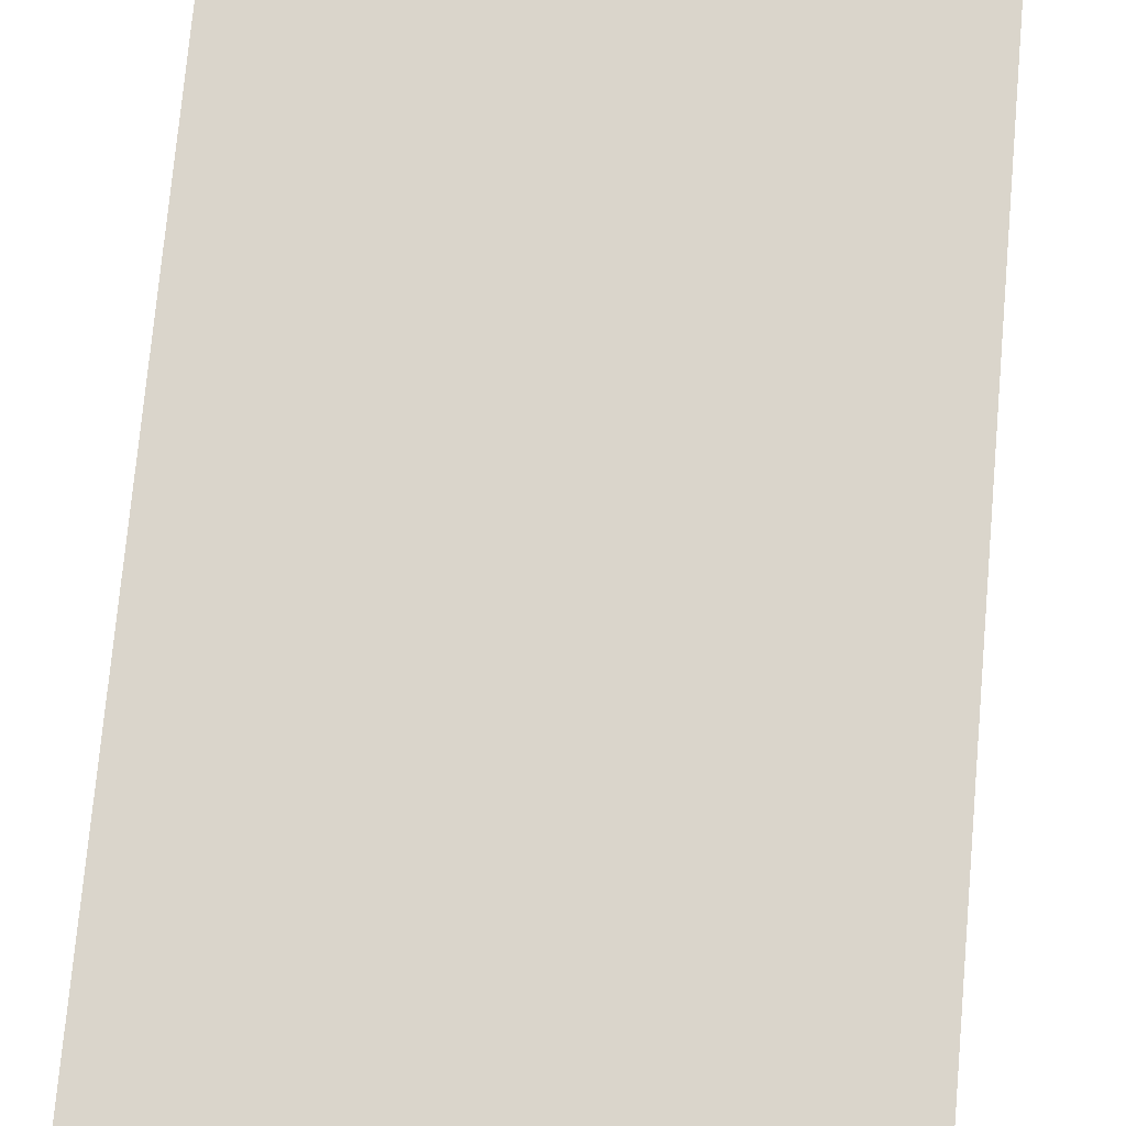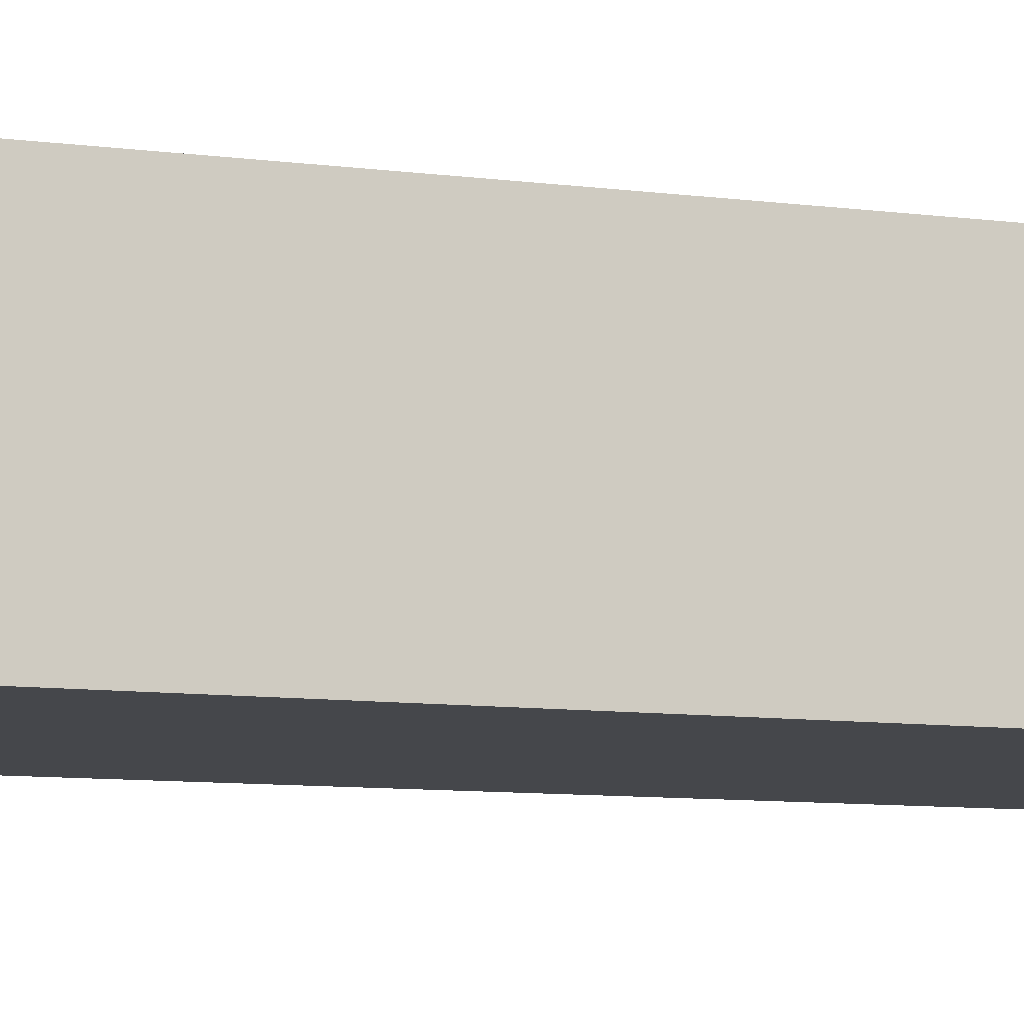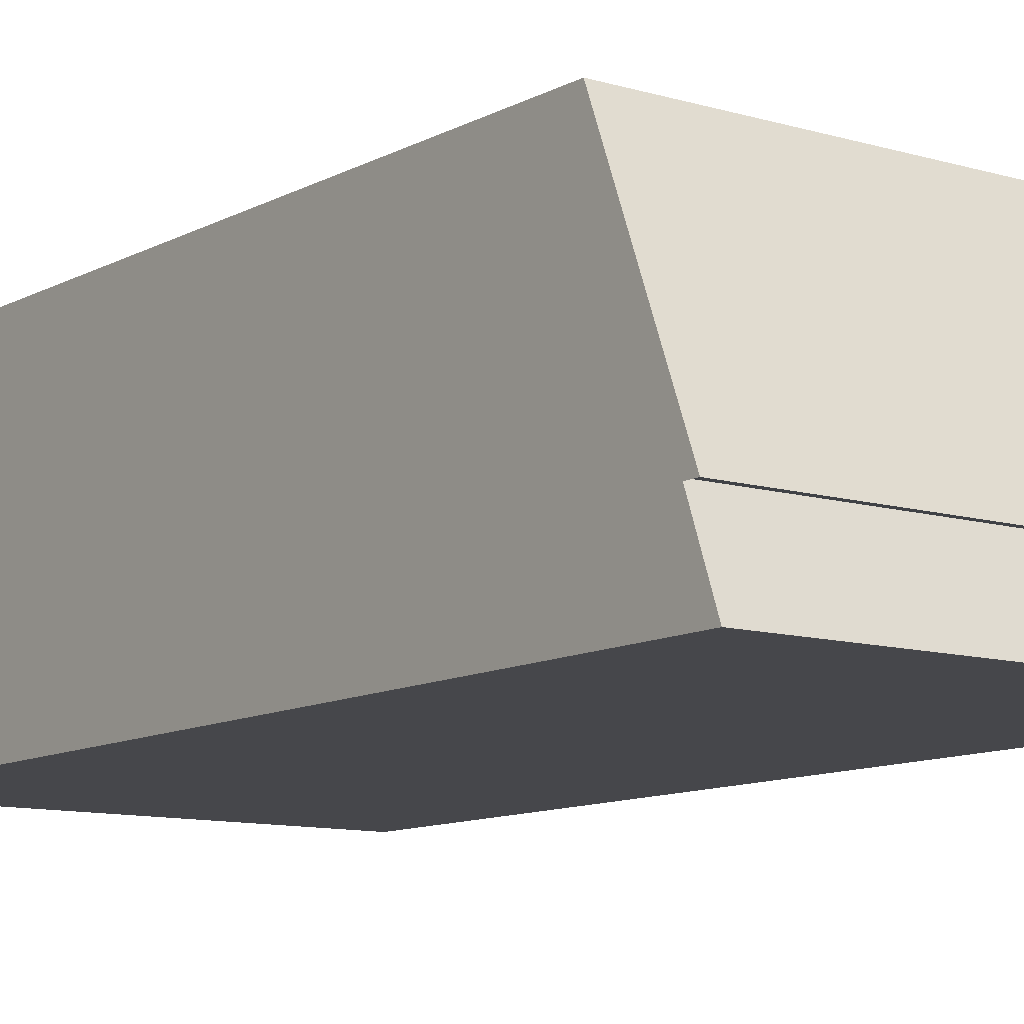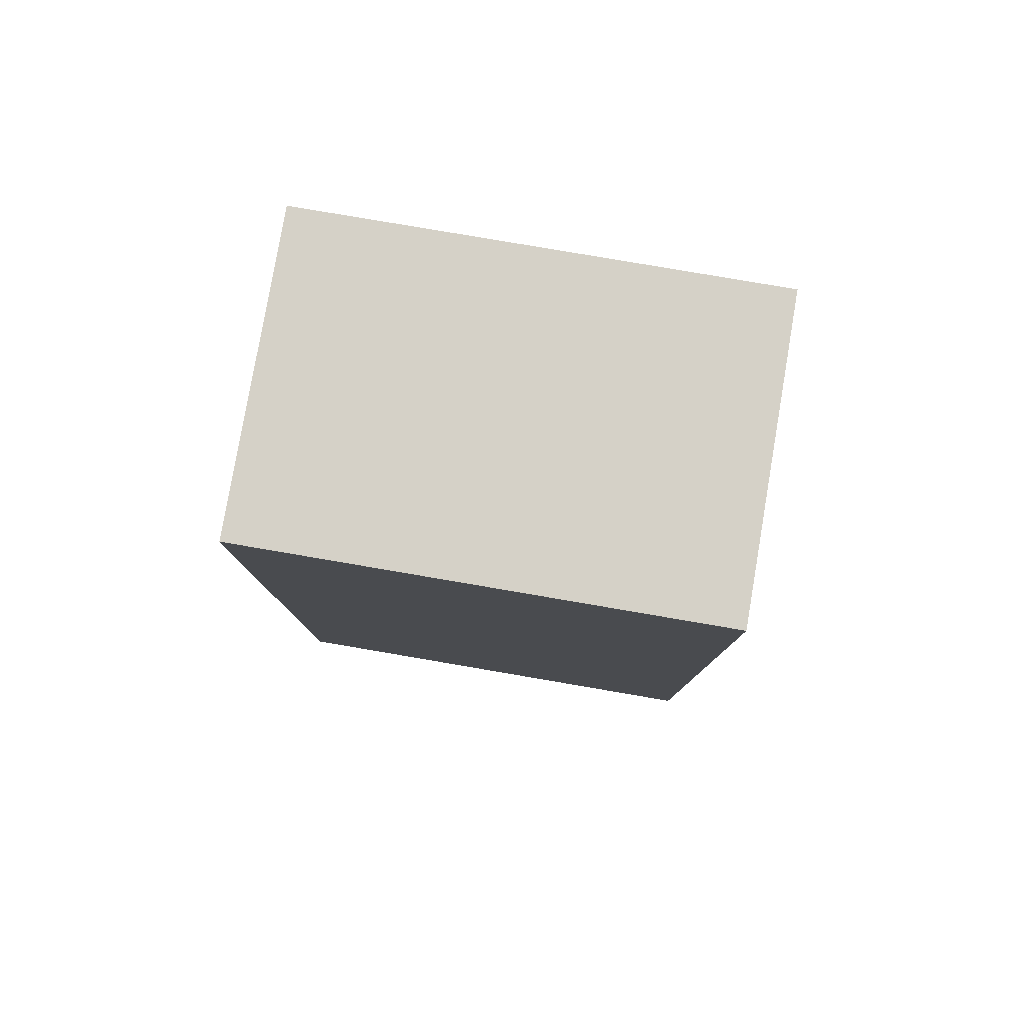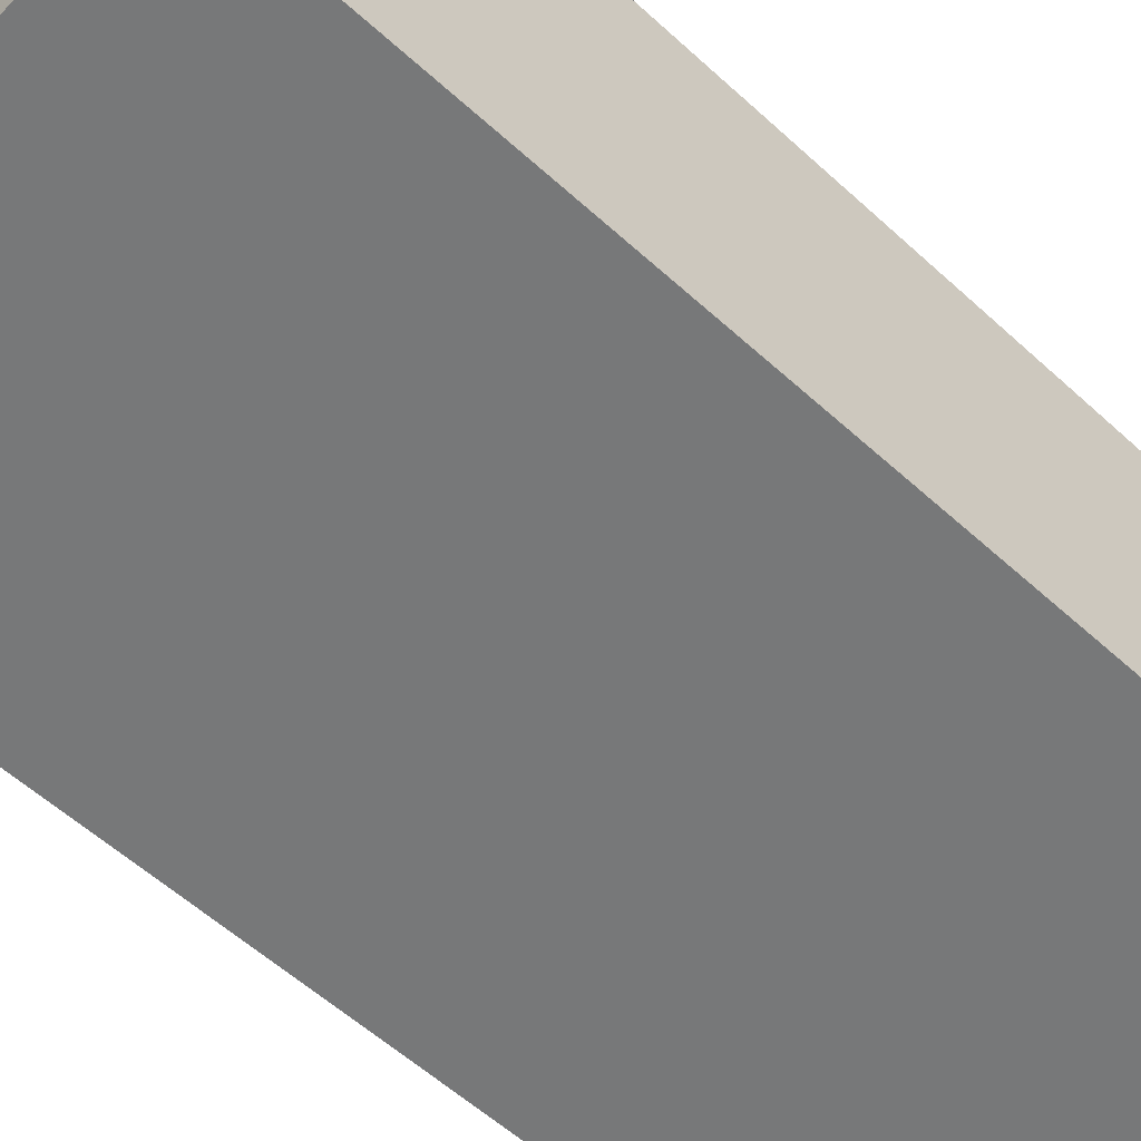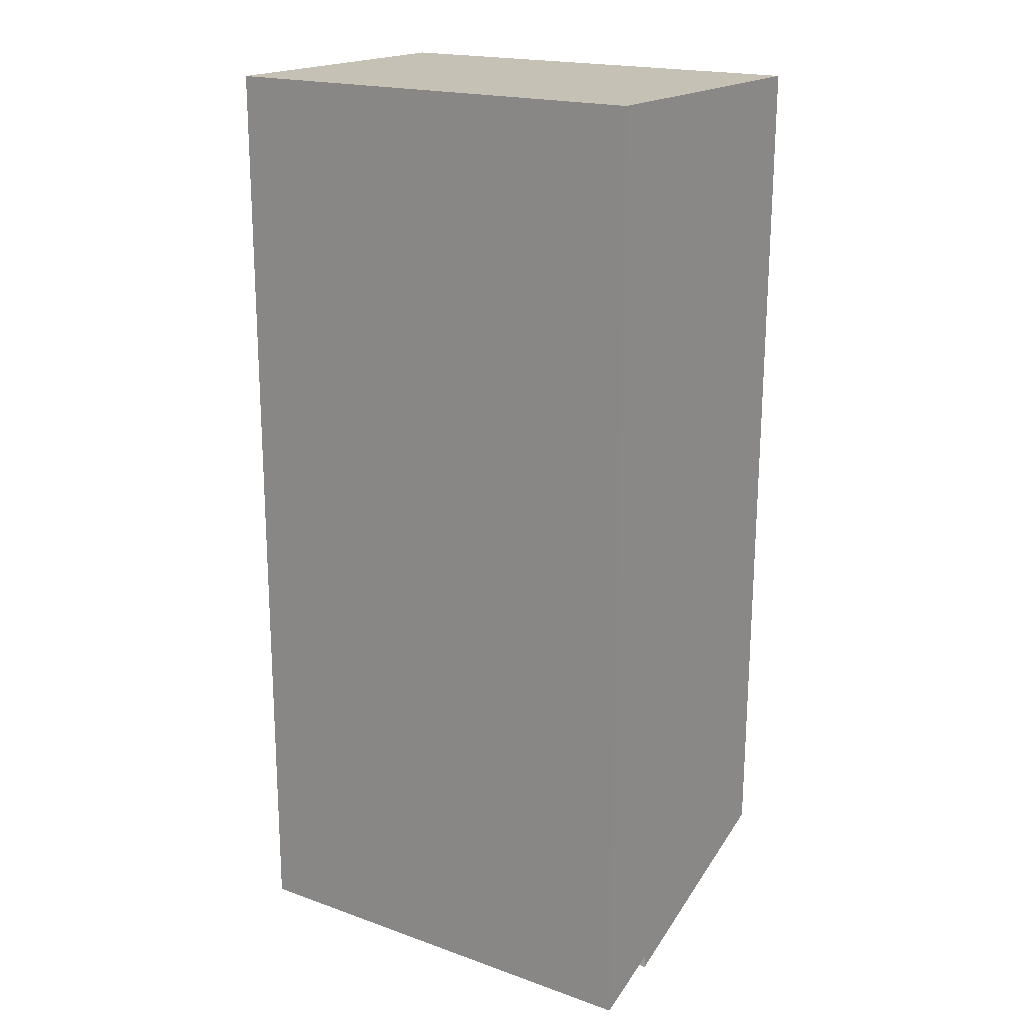
<metadata>
{"format":"obj","ext":"obj","renderer":"f3d","projection":"perspective","resolution":1024,"background":"white","views":[{"elev":74.8,"azim":5.1,"up":"+Y"},{"elev":-10.3,"azim":-108.9,"up":"+Y"},{"elev":-10.7,"azim":143.6,"up":"+Y"},{"elev":79.7,"azim":-170.3,"up":"+Z"},{"elev":-57.4,"azim":46.6,"up":"+Y"},{"elev":18.9,"azim":34.0,"up":"+Z"}]}
</metadata>
<code>
o cube_selection_selection_selection_selection_selection_selection
v 0.25 0.5022 1.5
v 0.2499 0.4864 0.109
v 0.25 0.125 -0.01562
v 0.25 0.125 1.5
v 0.9999 0.4865 0.1096
v 1 0.1251 -0.01508
v 1 0.5022 1.501
v 1 0.1251 1.501
v 1 8.688e-05 1.501
v 1 8.688e-05 -0.06196
v 0.25 0 -0.0625
v 0.25 0 1.5
v 0.25 0.1218 -0.03818
v 1 0.1219 -0.03763
f 11 10 9 12
f 4 8 7 1
f 8 9 10 6
f 6 10 11 3
f 3 11 12 4
f 4 12 9 8
f 1 7 5 2
f 2 5 14 13
f 13 14 6 3
f 4 1 2 13
f 14 5 7 8

</code>
